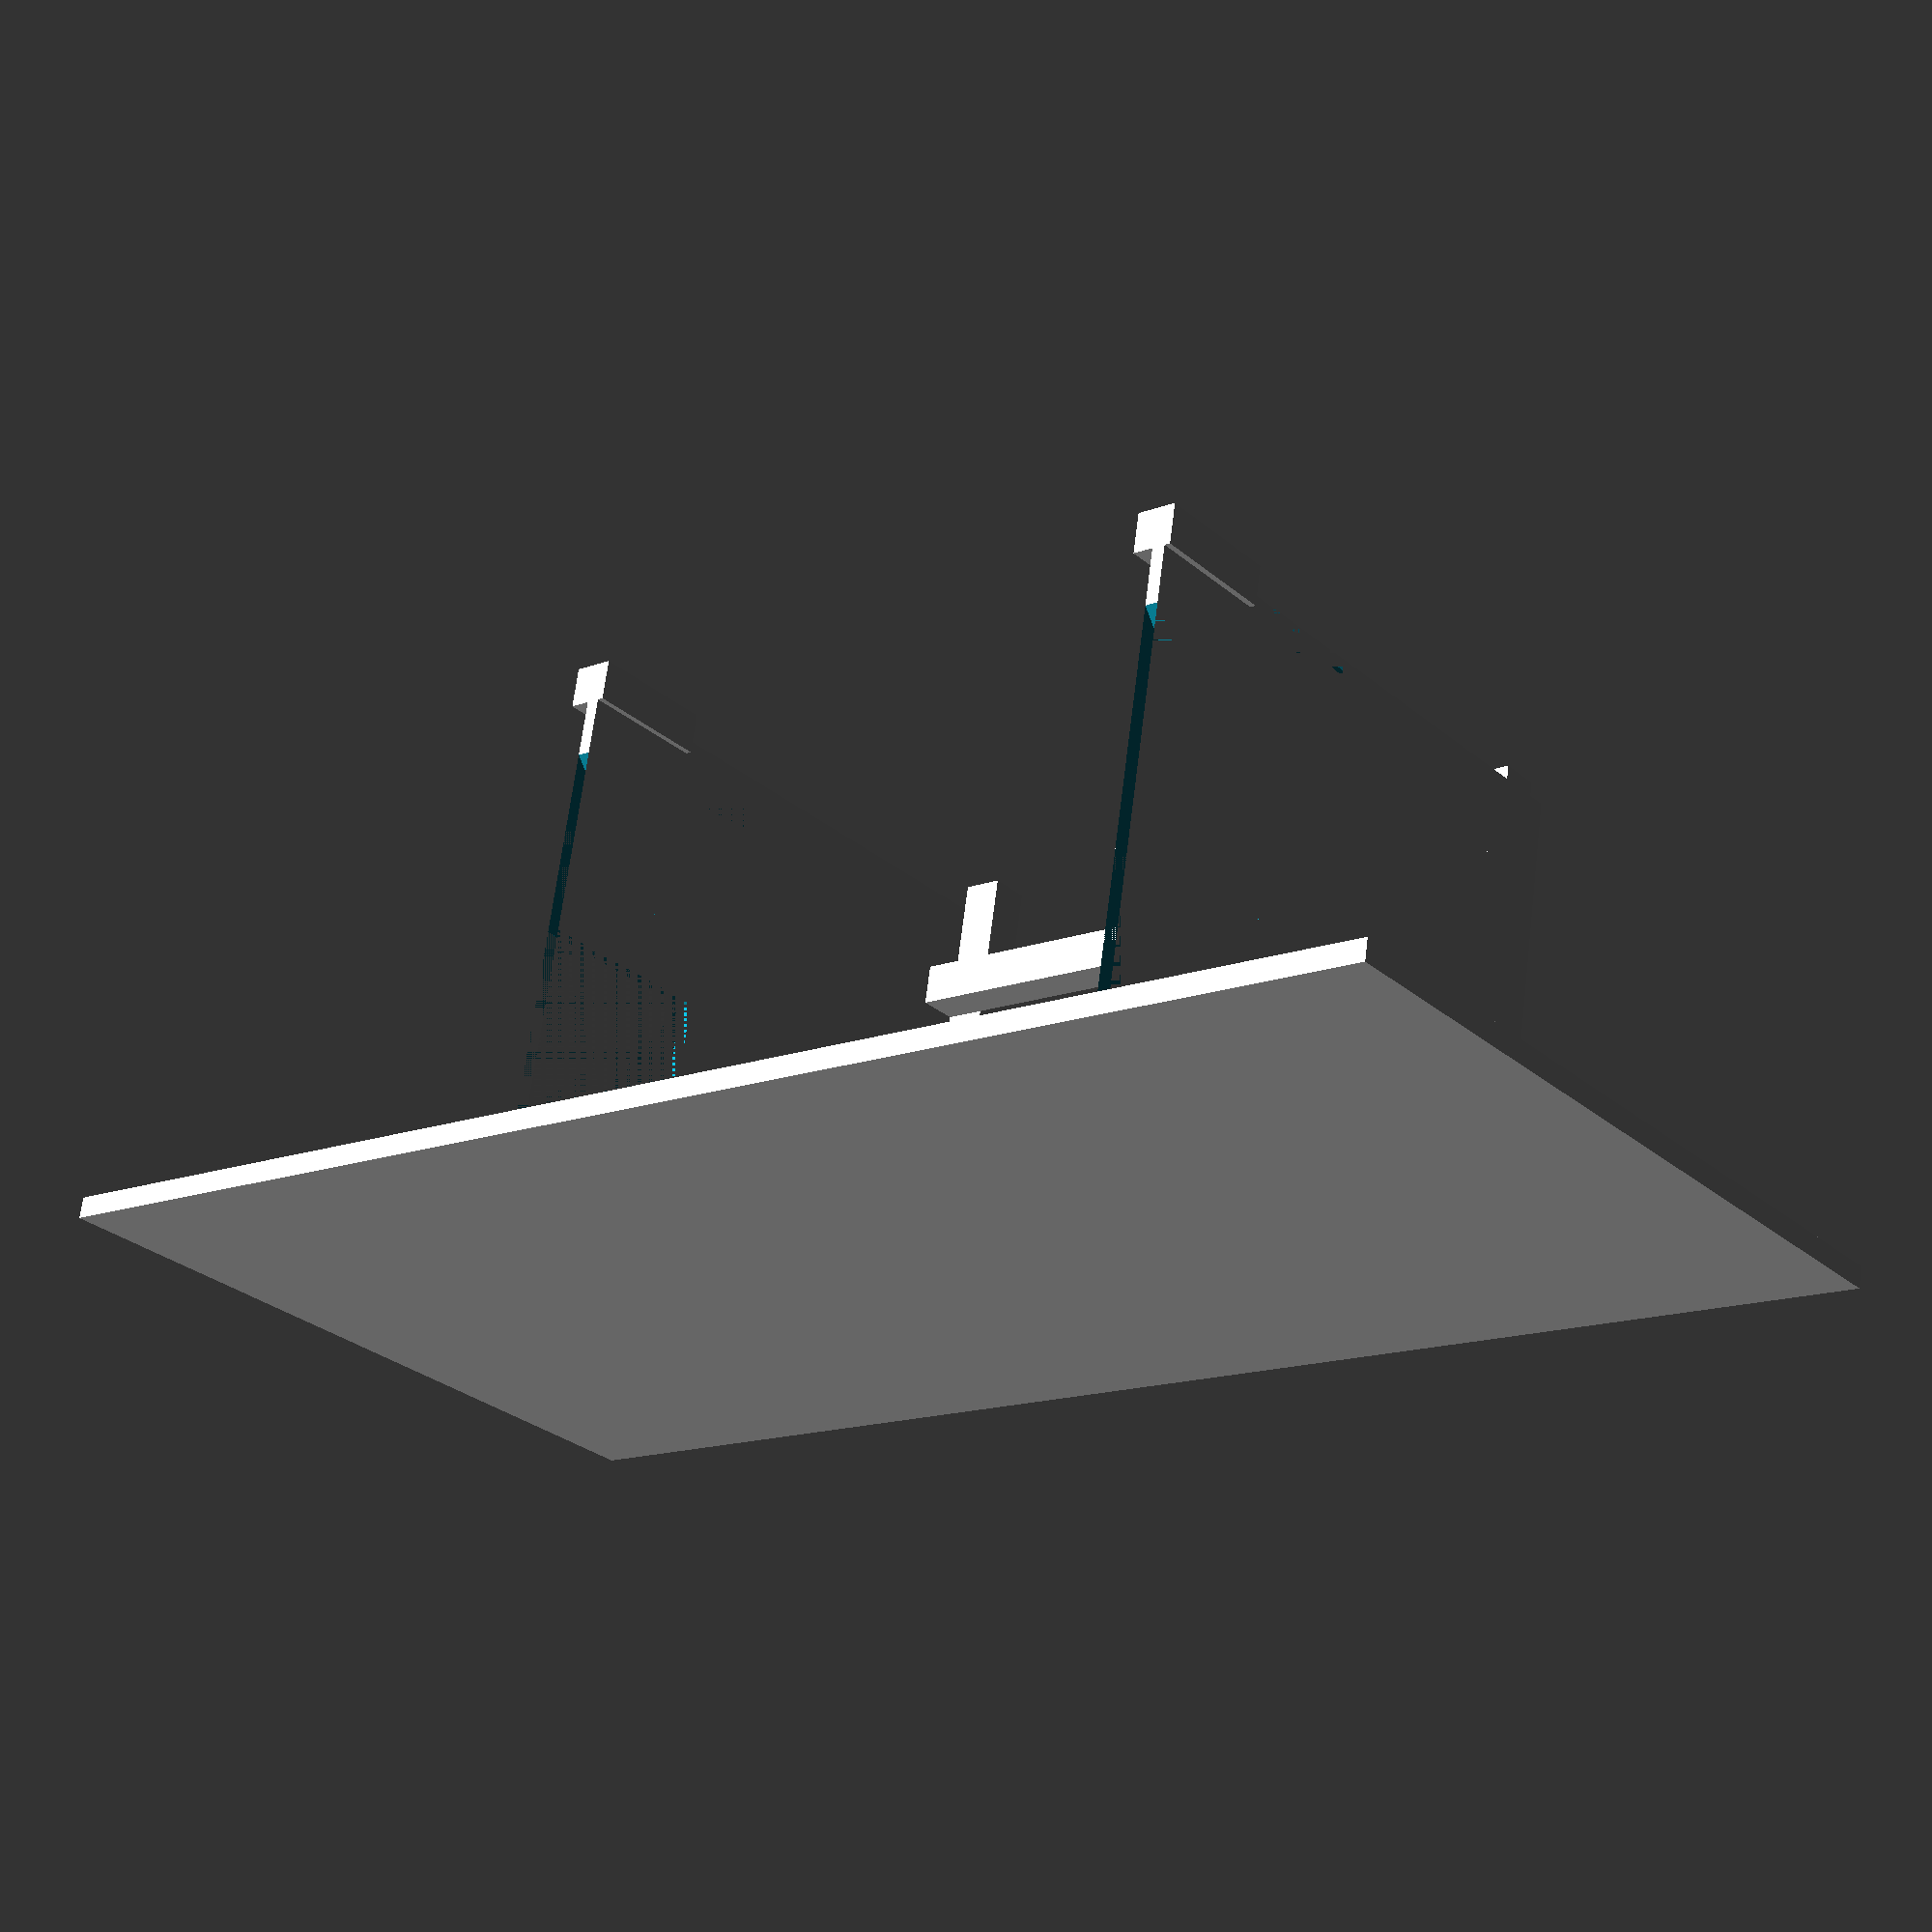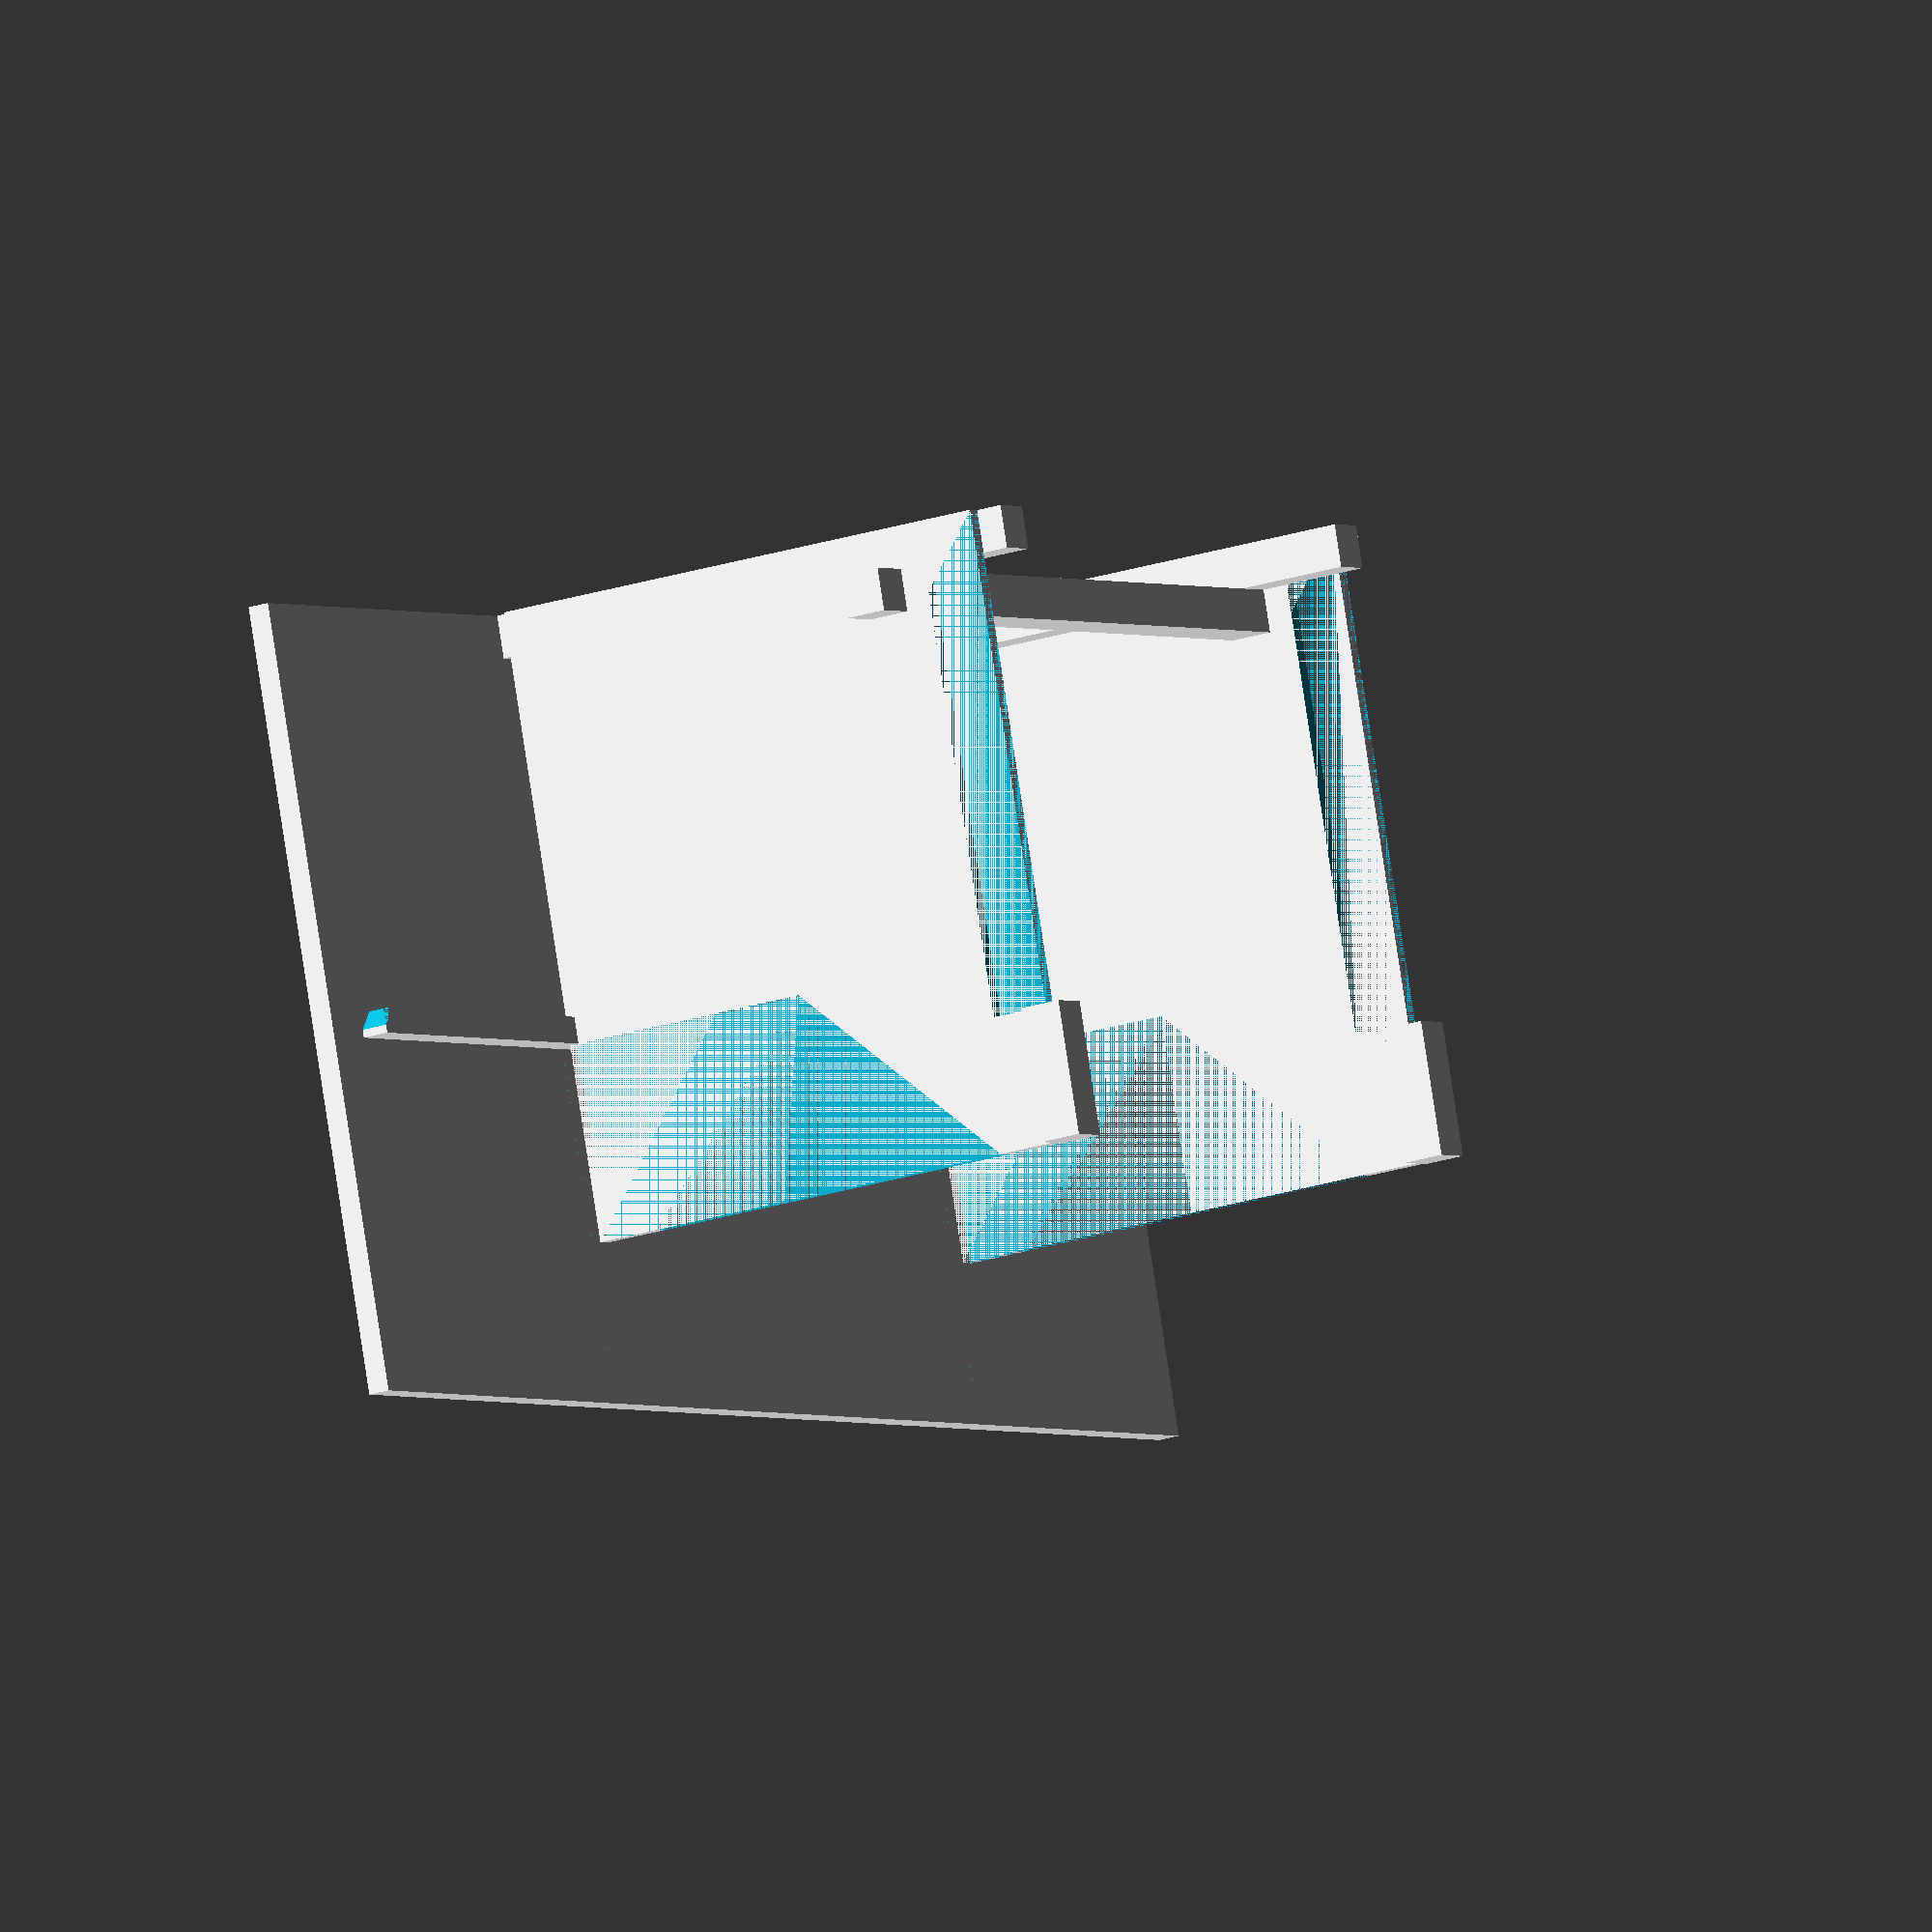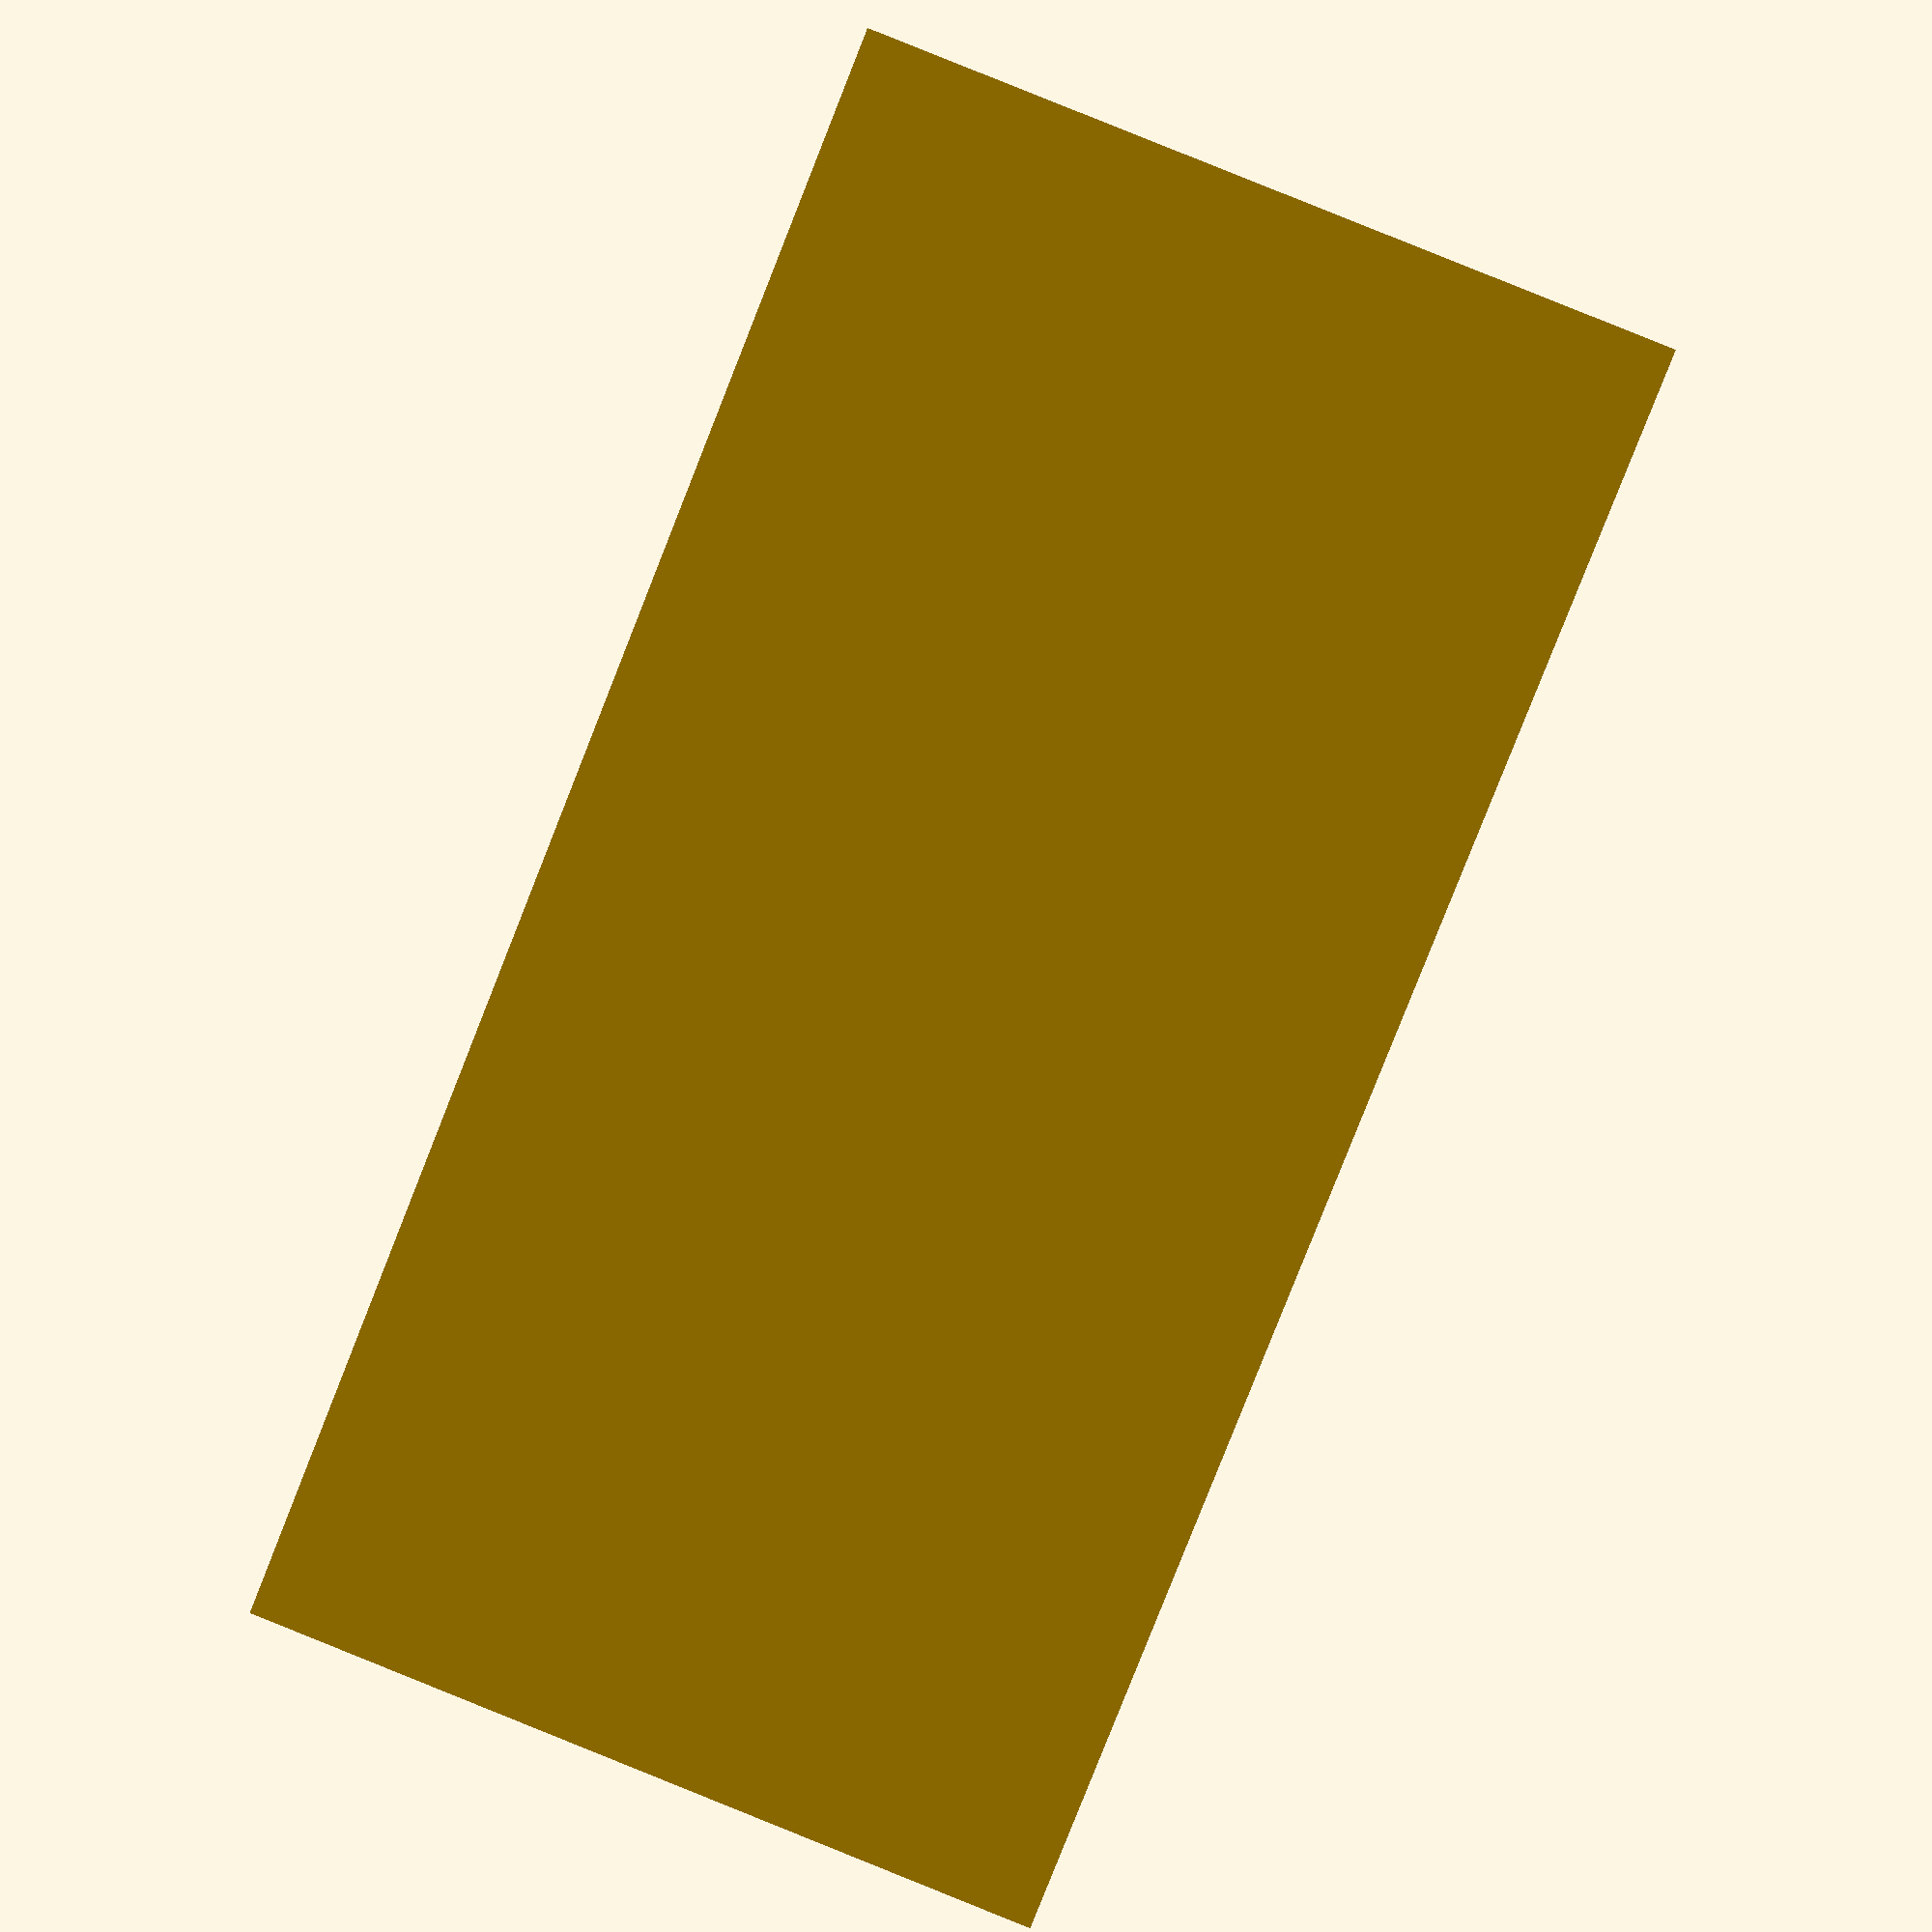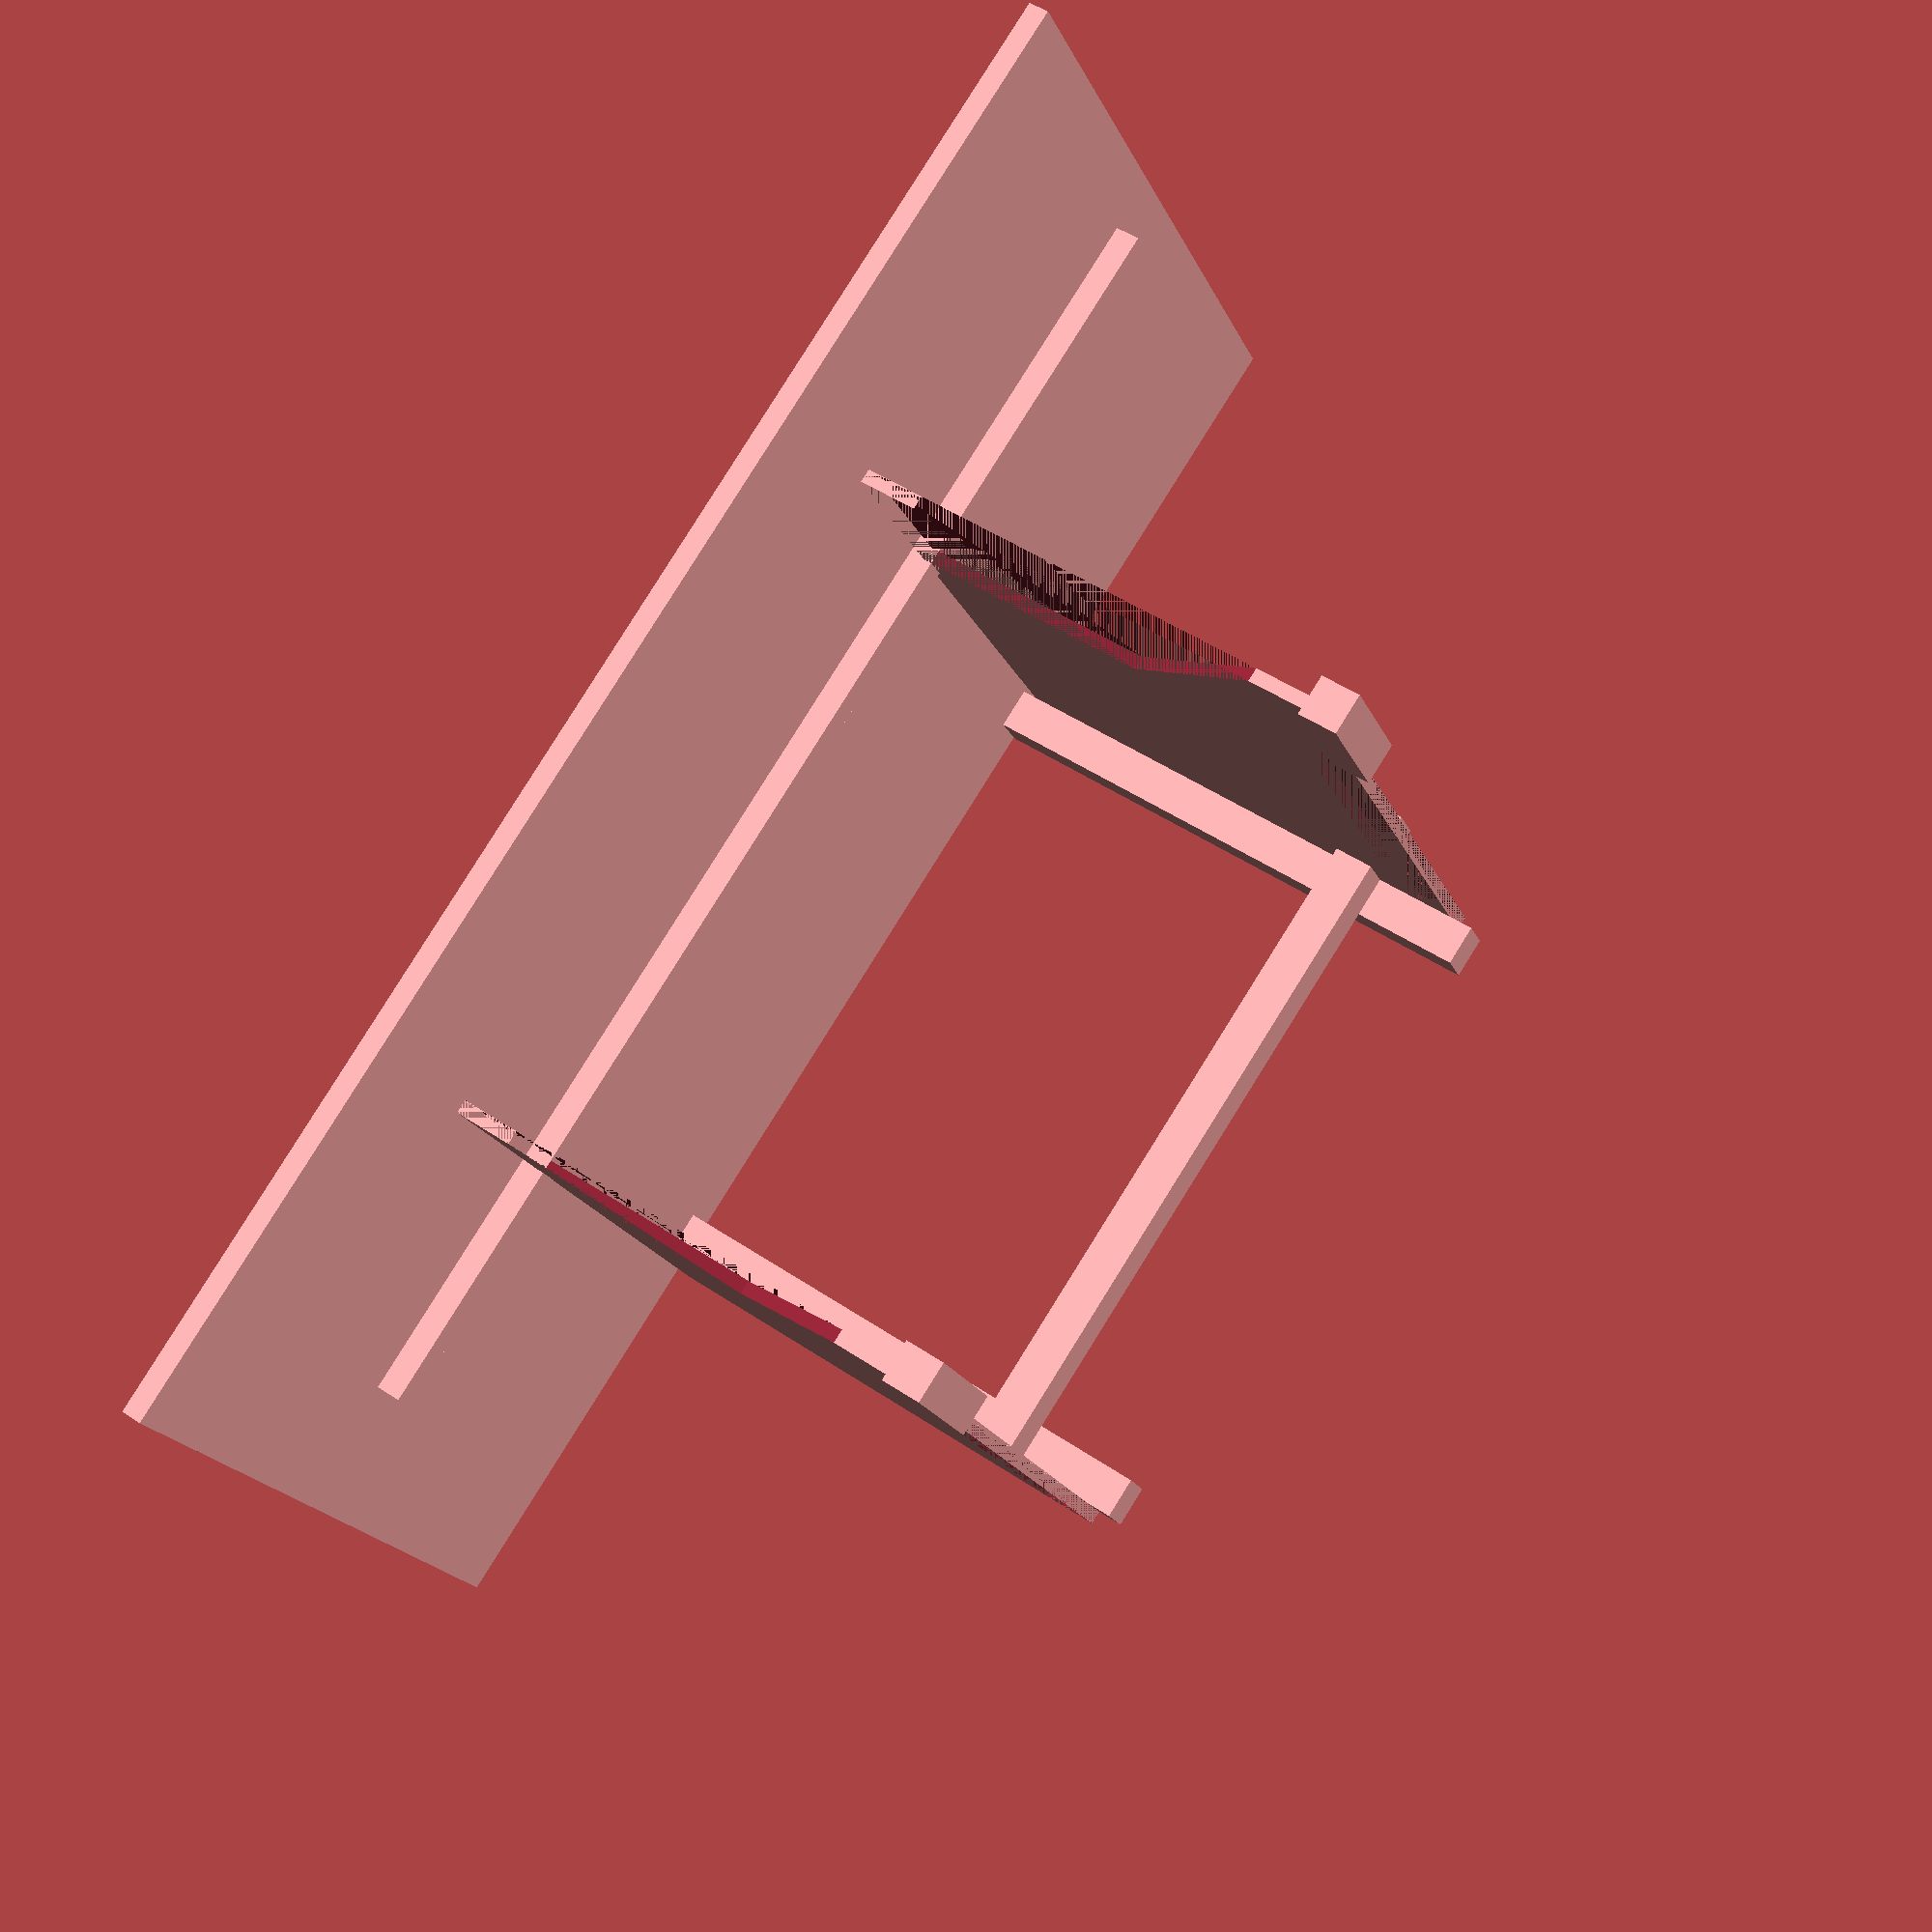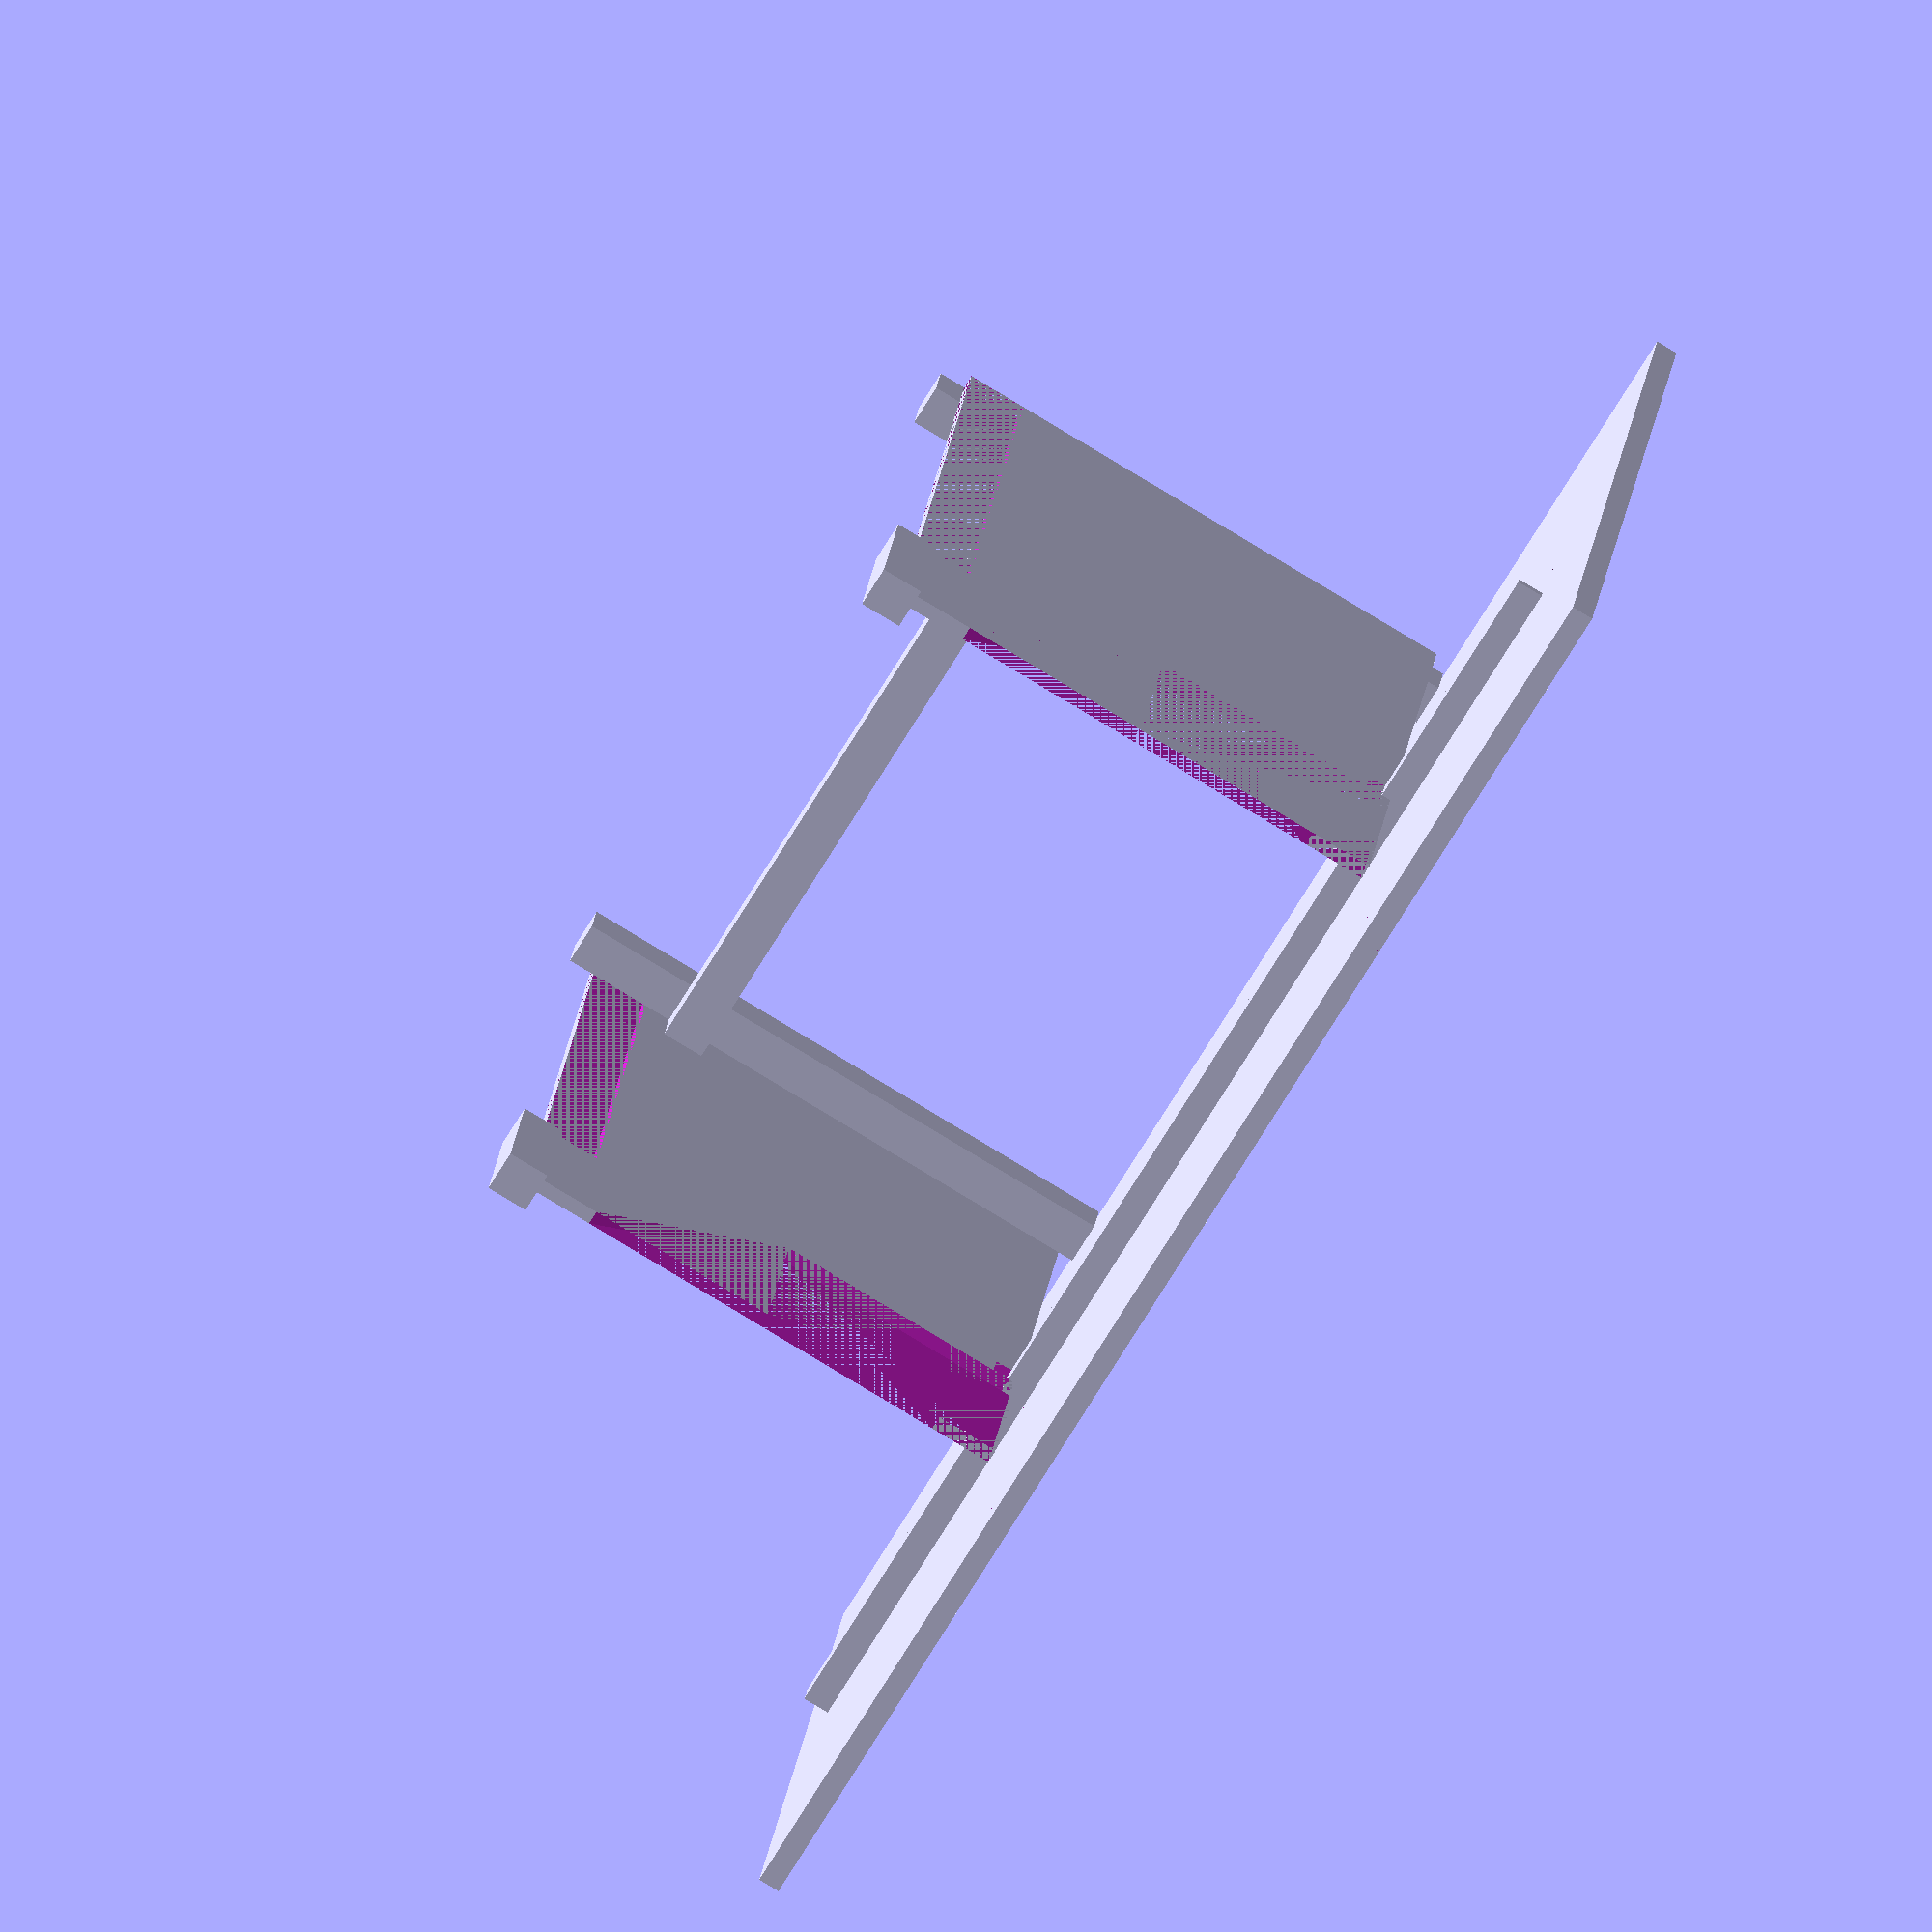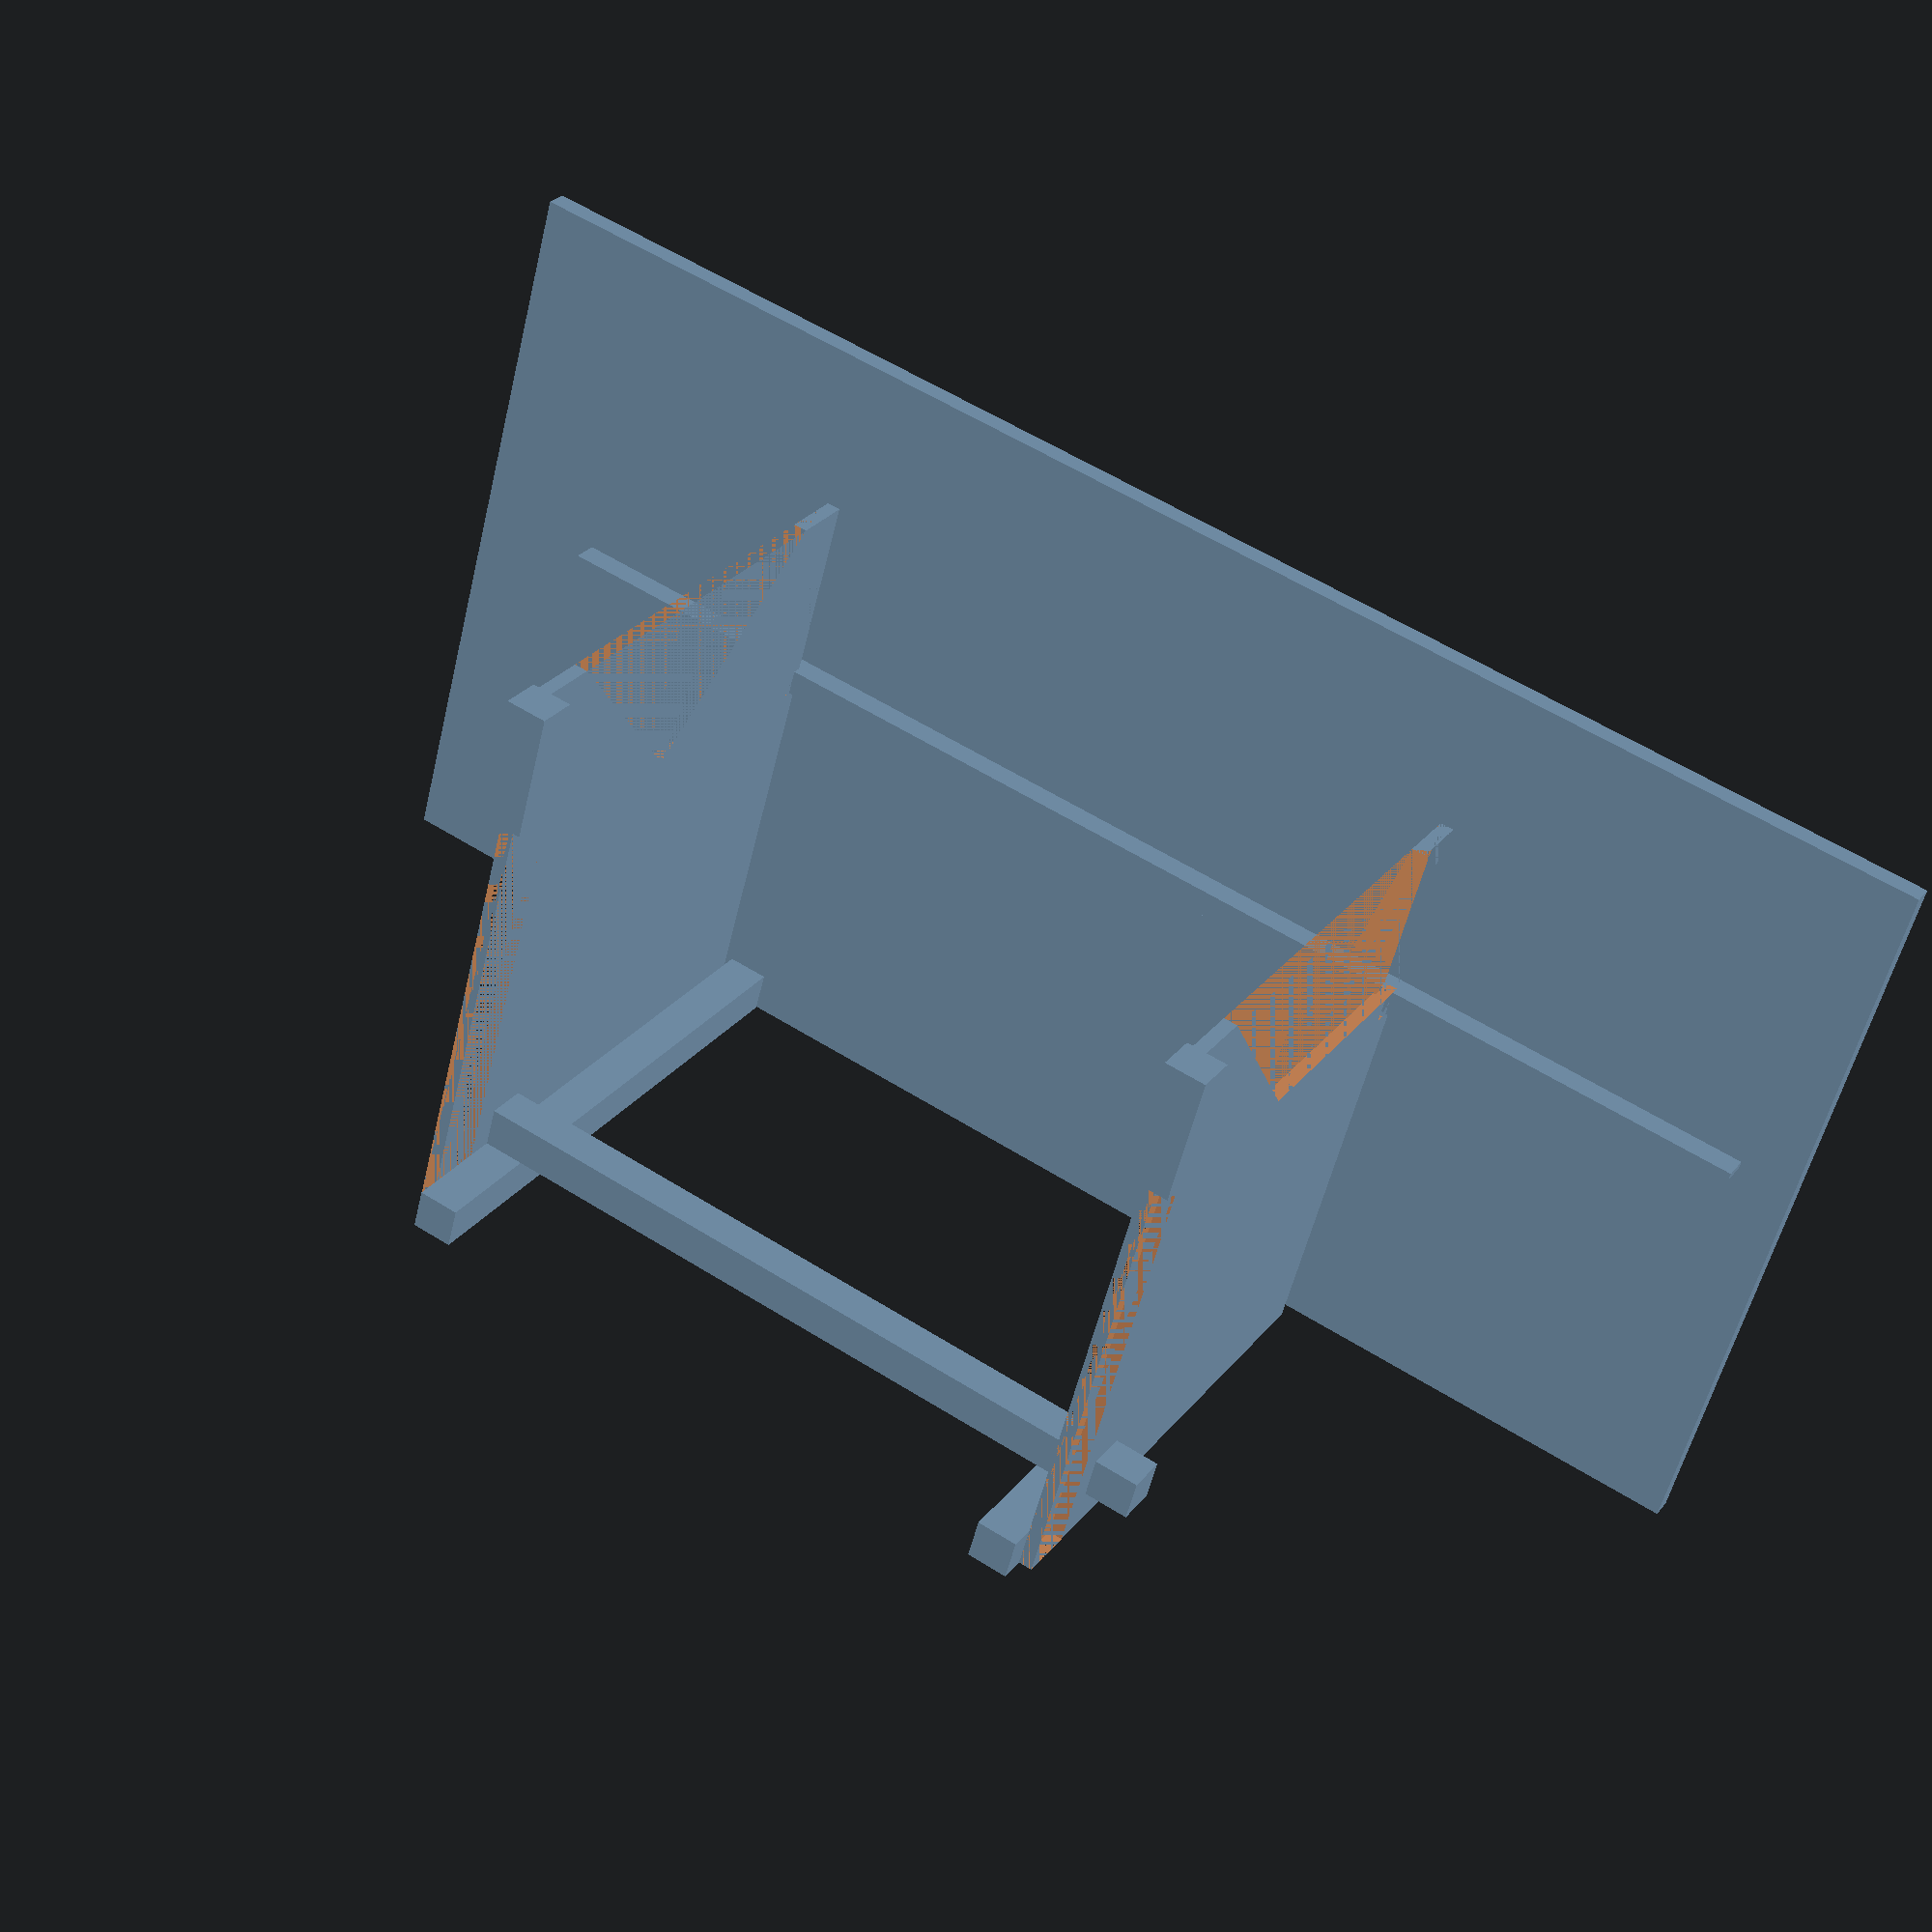
<openscad>
// projection(cut=false) ausgelegt();
aufgebaut();

staerke = 18;
fraeser = 3;

module ausgelegt() {
  tischplatte();

  translate([800,1050+760-28-54]) {
  rotate([0,0,180]){
      seite();
      translate([170+fraeser,0,0])
        strebe();
    }
  }
  translate([800-250+fraeser,1050]){
    seite();
    translate([170+fraeser,0,0])
      strebe();
  }

  translate([1700,1050])
    bein();


  translate([1800,1050])
    bein();

  translate([0,1800])
    quer_k();
  translate([0,1870])
    quer_g();

  translate([1100,1870])
    plattenhalter();
  translate([1100,1950])
    plattenhalter();

  translate([1600,1870])
    strebenhalter();
  translate([1600,1950])
    strebenhalter();

  translate([1900,1050])
    fuss();
  translate([1900,1300])
    fuss();

}

module aufgebaut(){
  // tischplatte
  translate([0,0,734])
    tischplatte();

  translate([550-54/2,1000,0])
    rotate([90,0,0])
    bein();

  translate([550+900-54-54/2,1000,0])
  rotate([90,0,0])
    bein();

  translate([550-18-54/2,1000-54-54,110+34])
    quer_g();

  translate([505,200,34])
    rotate([90,0,90])
      seite();

  translate([505+900+18,200,34])
    rotate([90,0,90])
      seite();

  translate([505-(34-18)/2,200,0])
    fuss();

  translate([505+900+18-(34-18)/2,200,0])
    fuss();

  translate([170,450,734-34])
    quer_k();
}

module seite() {


  difference(){
    // grundplatte
    cube([800,760-28-54,staerke]);

    // hubwagen cut
    translate([170,0,0])
      hubwagen();

//    // querbalken gross cut
//    translate([750-54,110,0])
//      cube([54*2,54,staerke]);

    // querbalken klein cut
    translate([250,760-28-54-34,0])
      cube([34,34,staerke]);

    // ausschnitt
    translate([0,150-54,0])
      rotate([0,0,45])
        cube([250*sqrt(2),600,staerke]);
    translate([0,150-54+250,0])
      cube([250,375,staerke]);
  }
}

module bein(){
  cube([54,760-28,54]);
}

module quer_g(){
  cube([995,54,54]);
}

module quer_k(){
  difference(){
    cube([2000-110*2-25,34,34]);

    translate([-10,0,0]){
      rotate([0,0,45])
       cube([50,50,50]);
      translate([2000-110*2-5,0,0])
        rotate([0,0,45])
         cube([50,50,50]);
    }
  }
}

module fuss(){
  cube([54,170,54]);
}

module tischplatte(){
  cube([2000,1000,28]);
}

module plattenhalter(){
    cube([800-250-34-54,34,34]);
}

module strebenhalter(){
  difference(){
    cube([110,34,34]);

    rotate([0,0,45])
      cube([50,50,50]);
  }
}

module hubwagen(){
  cube([800-170,130-54,staerke]);
}

module strebe(){
  difference(){
    hubwagen();

    translate([0,130-54-fraeser,0])
      cube([800-170,fraeser,staerke]);
    translate([800-170-fraeser,0,0])
      cube([fraeser,130-54,staerke]);

    rotate([0,0,45])
       cube([200,200,staerke]);
    translate([800-170-fraeser,0,0])
      rotate([0,0,45])
       cube([200,200,staerke]);
  }
}
</openscad>
<views>
elev=113.3 azim=320.7 roll=172.9 proj=p view=wireframe
elev=21.5 azim=17.0 roll=121.0 proj=o view=wireframe
elev=175.3 azim=291.7 roll=177.2 proj=p view=wireframe
elev=133.0 azim=29.6 roll=52.5 proj=p view=solid
elev=80.6 azim=348.3 roll=238.8 proj=o view=solid
elev=332.0 azim=164.7 roll=210.1 proj=p view=solid
</views>
